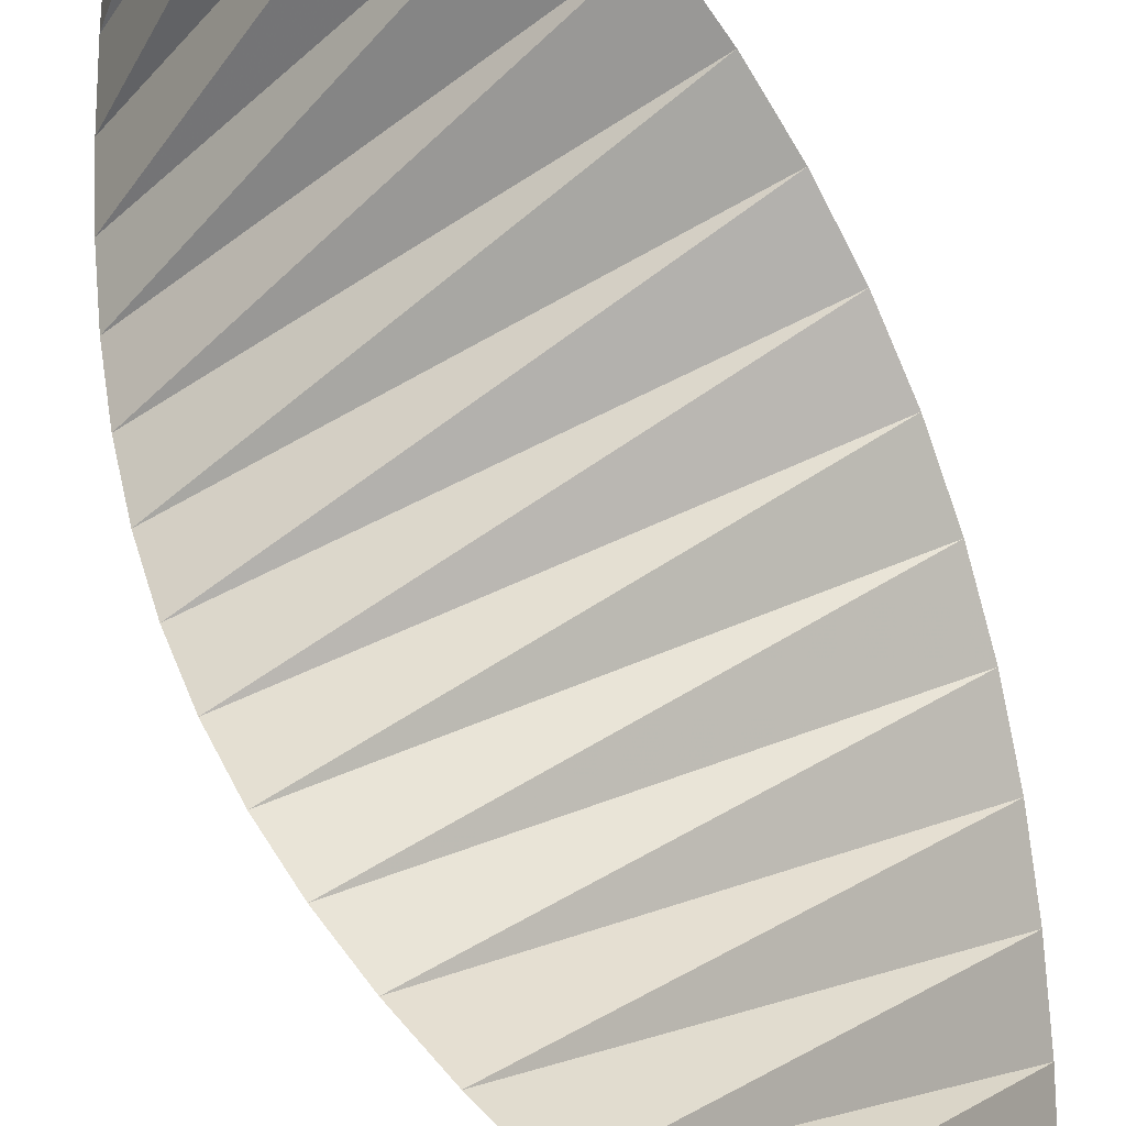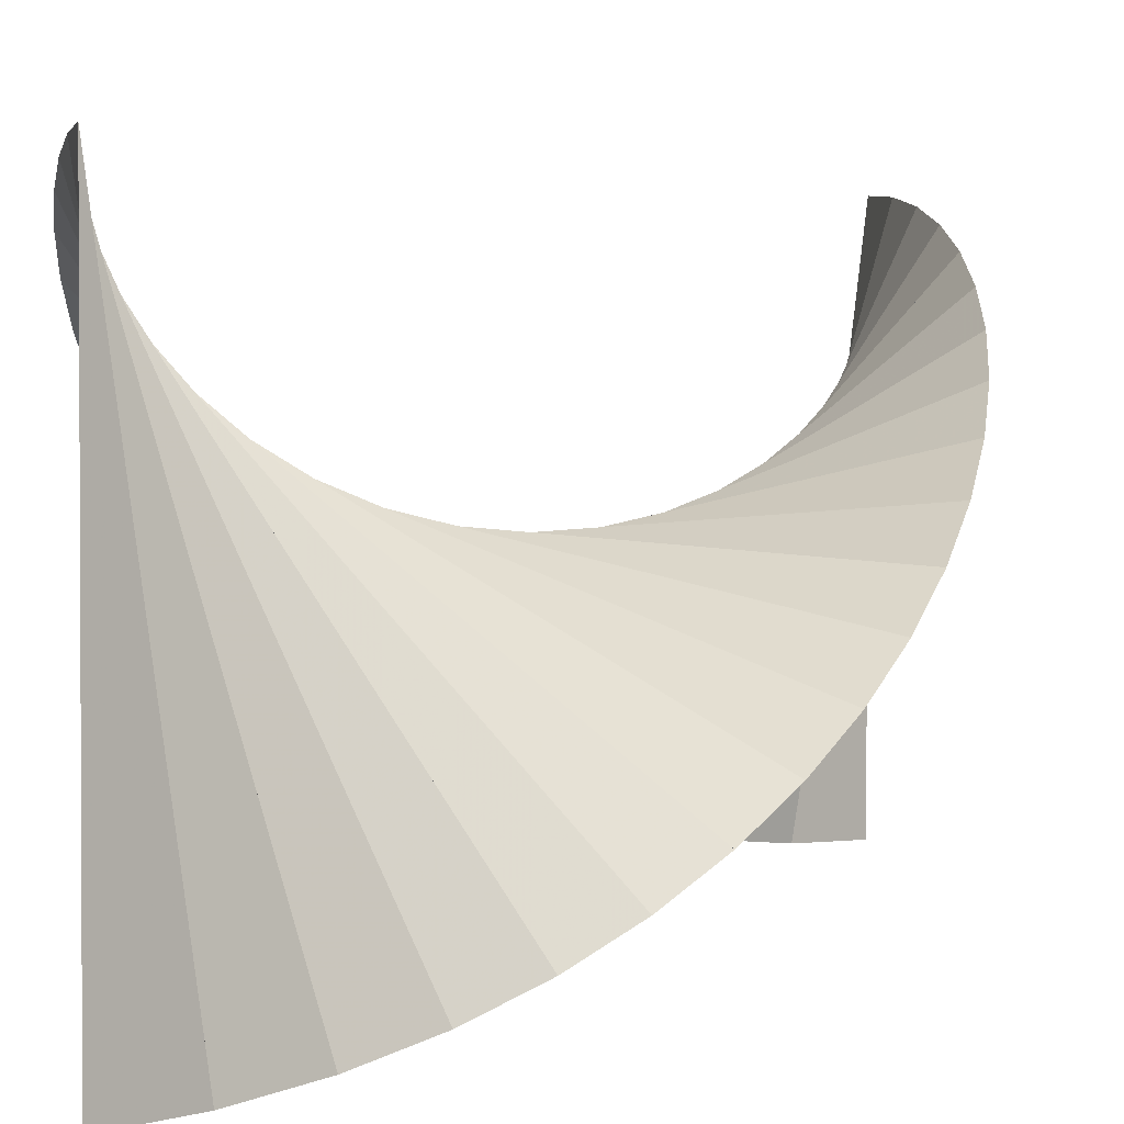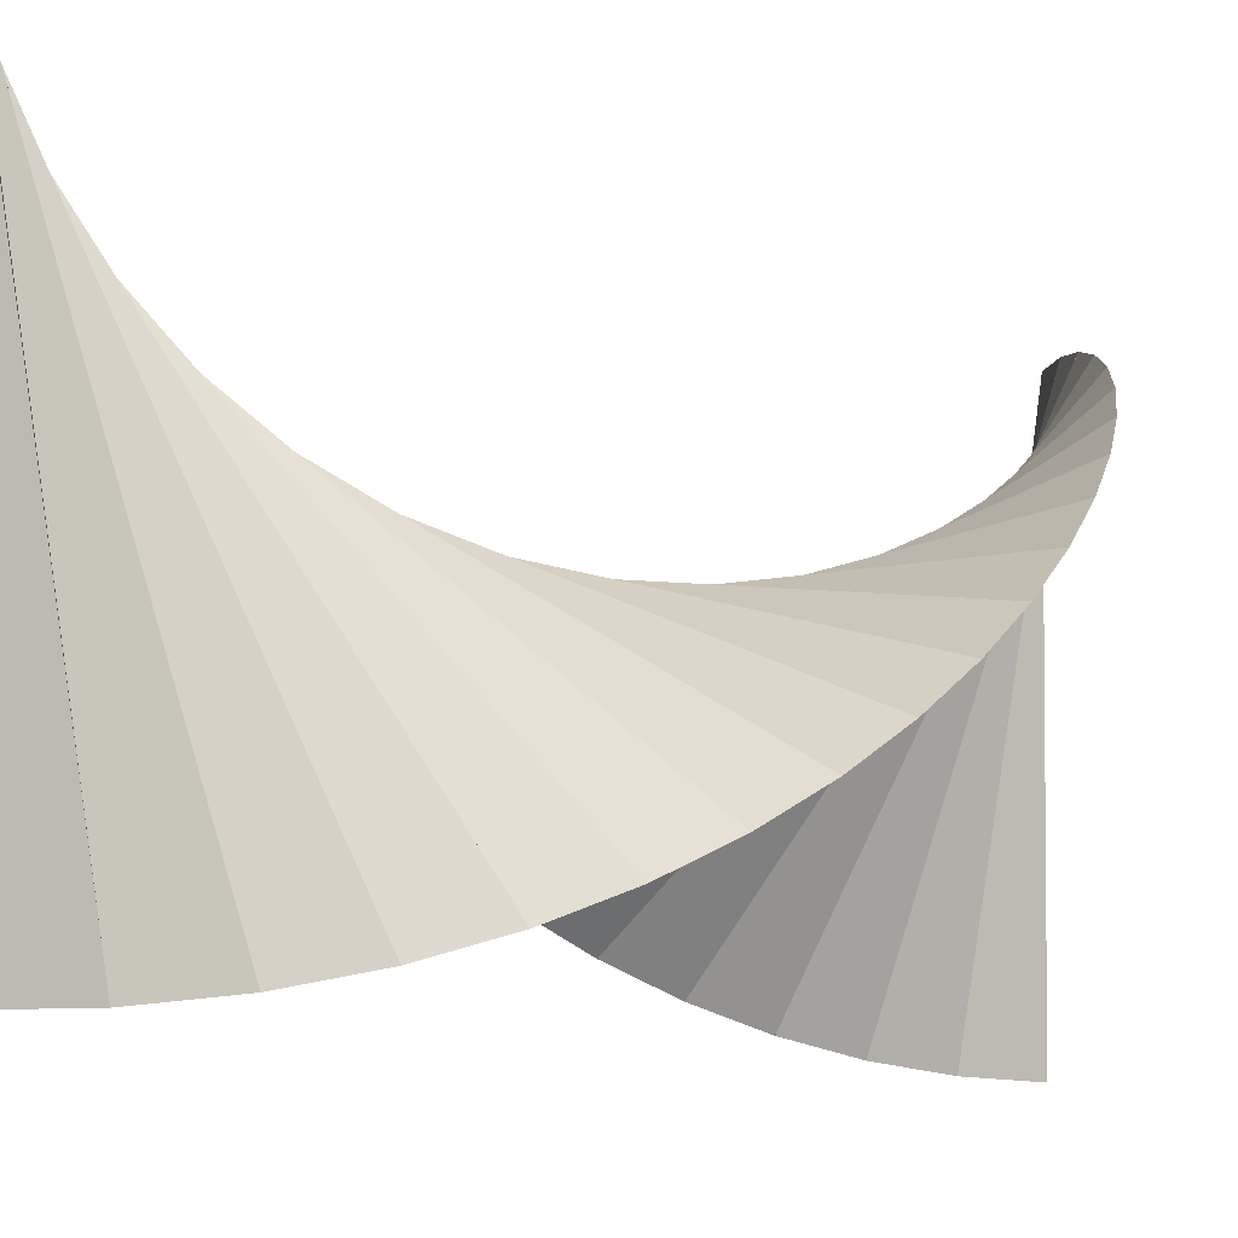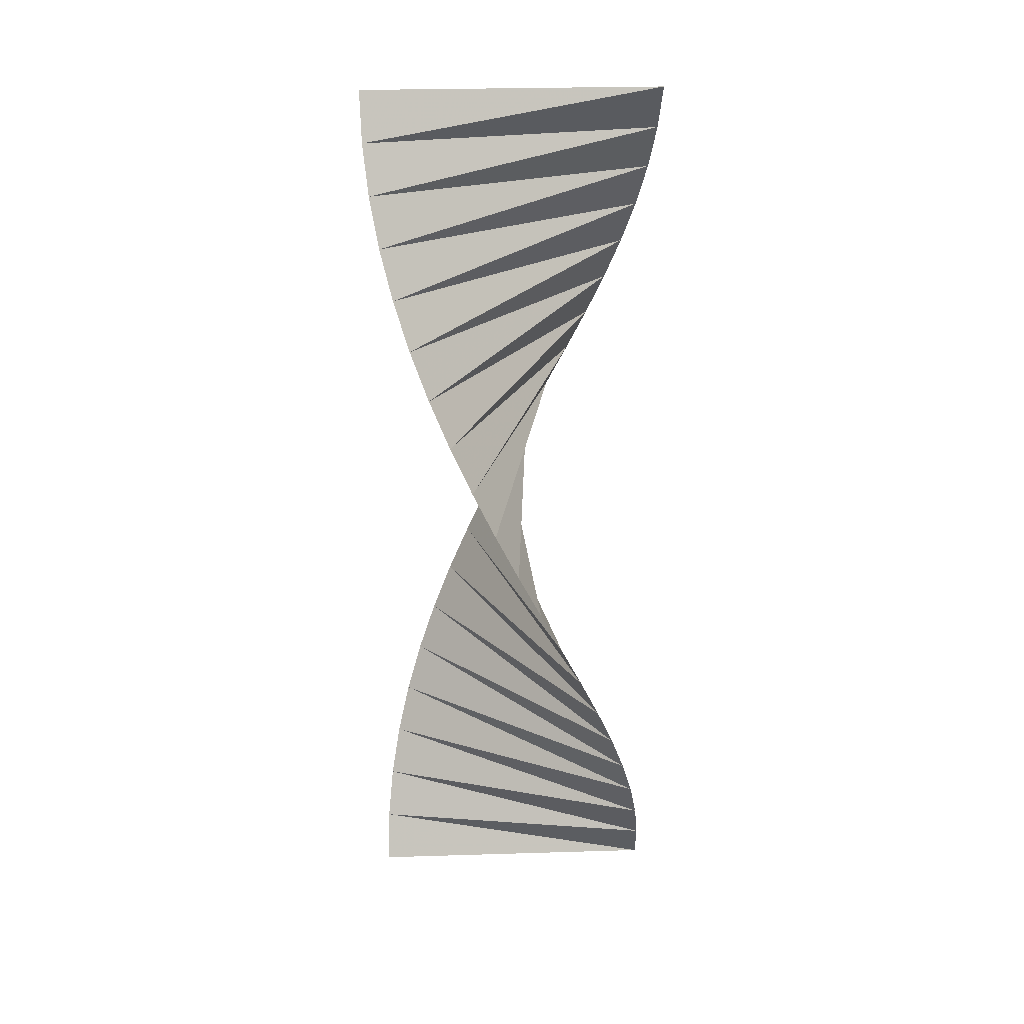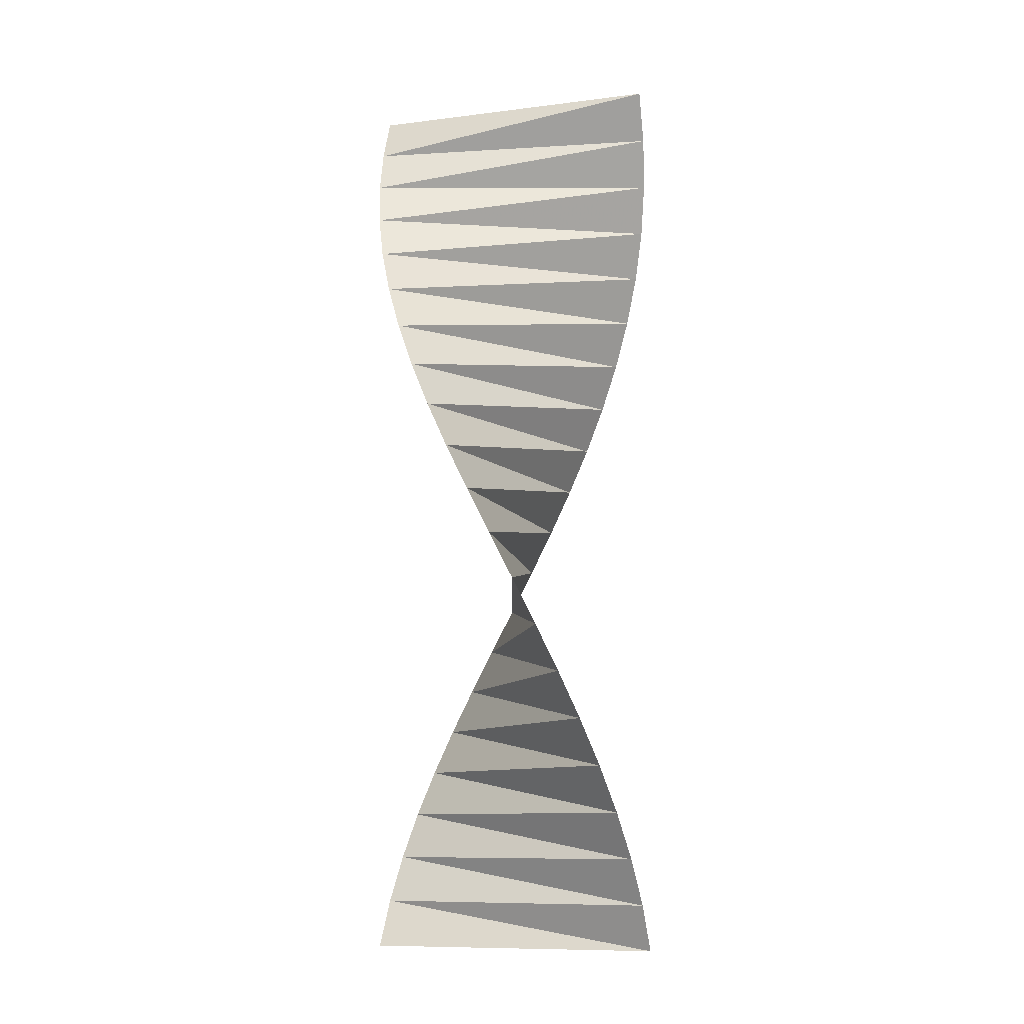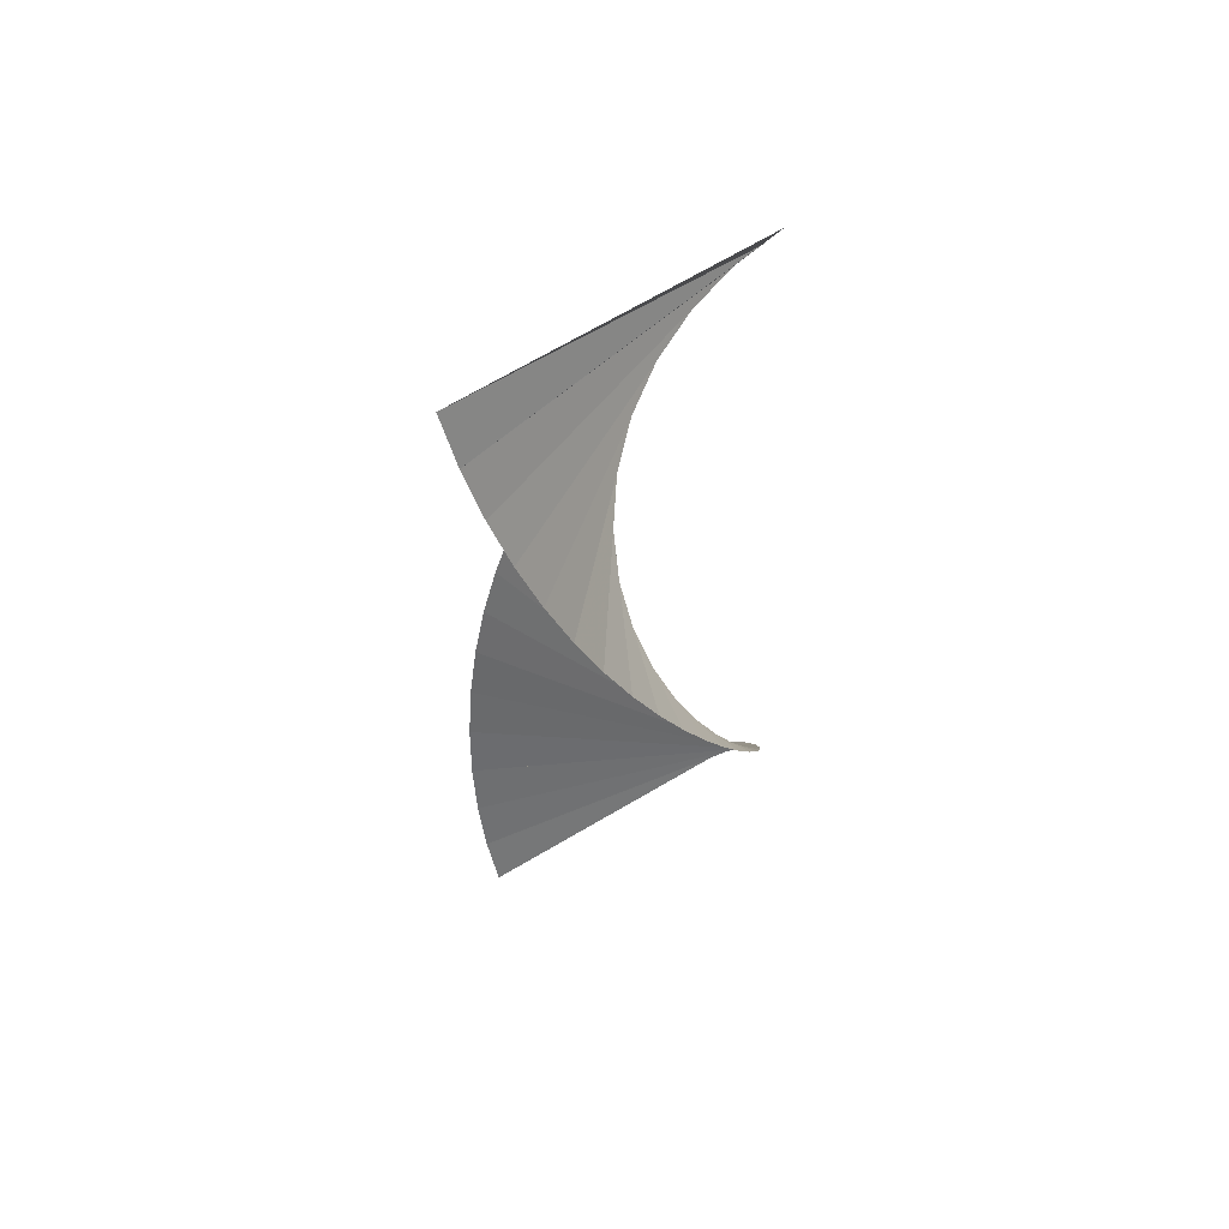
<metadata>
{"format":"obj","ext":"obj","renderer":"f3d","projection":"perspective","resolution":1024,"background":"white","views":[{"elev":73.2,"azim":156.2,"up":"+Z"},{"elev":2.6,"azim":17.7,"up":"+Z"},{"elev":-5.9,"azim":-157.5,"up":"+Z"},{"elev":27.1,"azim":-92.7,"up":"+Y"},{"elev":-10.0,"azim":-72.0,"up":"+Y"},{"elev":62.6,"azim":57.3,"up":"+Y"}]}
</metadata>
<code>
g Plane01
v 7.043 -4.817 44.45
v 0.003789 9.208 45
v -7.036 -4.817 -44.45
v 0.003794 9.208 -45
v 13.91 -18.84 42.8
v -13.9 -18.84 -42.8
v 20.43 -32.87 40.1
v -20.43 -32.87 -40.1
v 26.45 -46.89 36.41
v -26.45 -46.89 -36.41
v 31.82 -60.92 31.82
v -31.82 -60.92 -31.82
v 36.41 -74.94 26.45
v -36.4 -74.94 -26.45
v 40.1 -88.97 20.43
v -40.09 -88.97 -20.43
v 42.8 -103 13.91
v -42.79 -103 -13.91
v 44.45 -117 7.04
v -44.44 -117 -7.04
v 45 -131 2e-06
v -45 -131 -1e-06
v 44.45 -145.1 -7.04
v -44.44 -145.1 7.04
v 42.8 -159.1 -13.91
v -42.79 -159.1 13.91
v 40.1 -173.1 -20.43
v -40.09 -173.1 20.43
v 36.41 -187.1 -26.45
v -36.4 -187.1 26.45
v 31.82 -201.2 -31.82
v -31.82 -201.2 31.82
v 26.45 -215.2 -36.41
v -26.45 -215.2 36.41
v 20.43 -229.2 -40.1
v -20.43 -229.2 40.1
v 13.91 -243.2 -42.8
v -13.9 -243.2 42.8
v 7.043 -257.3 -44.45
v -7.036 -257.3 44.45
v 0.003744 -271.3 -45
v 0.003736 -271.3 45
f 1 2 3
f 4 3 2
f 5 1 6
f 3 6 1
f 7 5 8
f 6 8 5
f 9 7 10
f 8 10 7
f 11 9 12
f 10 12 9
f 13 11 14
f 12 14 11
f 15 13 16
f 14 16 13
f 17 15 18
f 16 18 15
f 19 17 20
f 18 20 17
f 21 19 22
f 20 22 19
f 23 21 24
f 22 24 21
f 25 23 26
f 24 26 23
f 27 25 28
f 26 28 25
f 29 27 30
f 28 30 27
f 31 29 32
f 30 32 29
f 33 31 34
f 32 34 31
f 35 33 36
f 34 36 33
f 37 35 38
f 36 38 35
f 39 37 40
f 38 40 37
f 41 39 42
f 40 42 39

</code>
